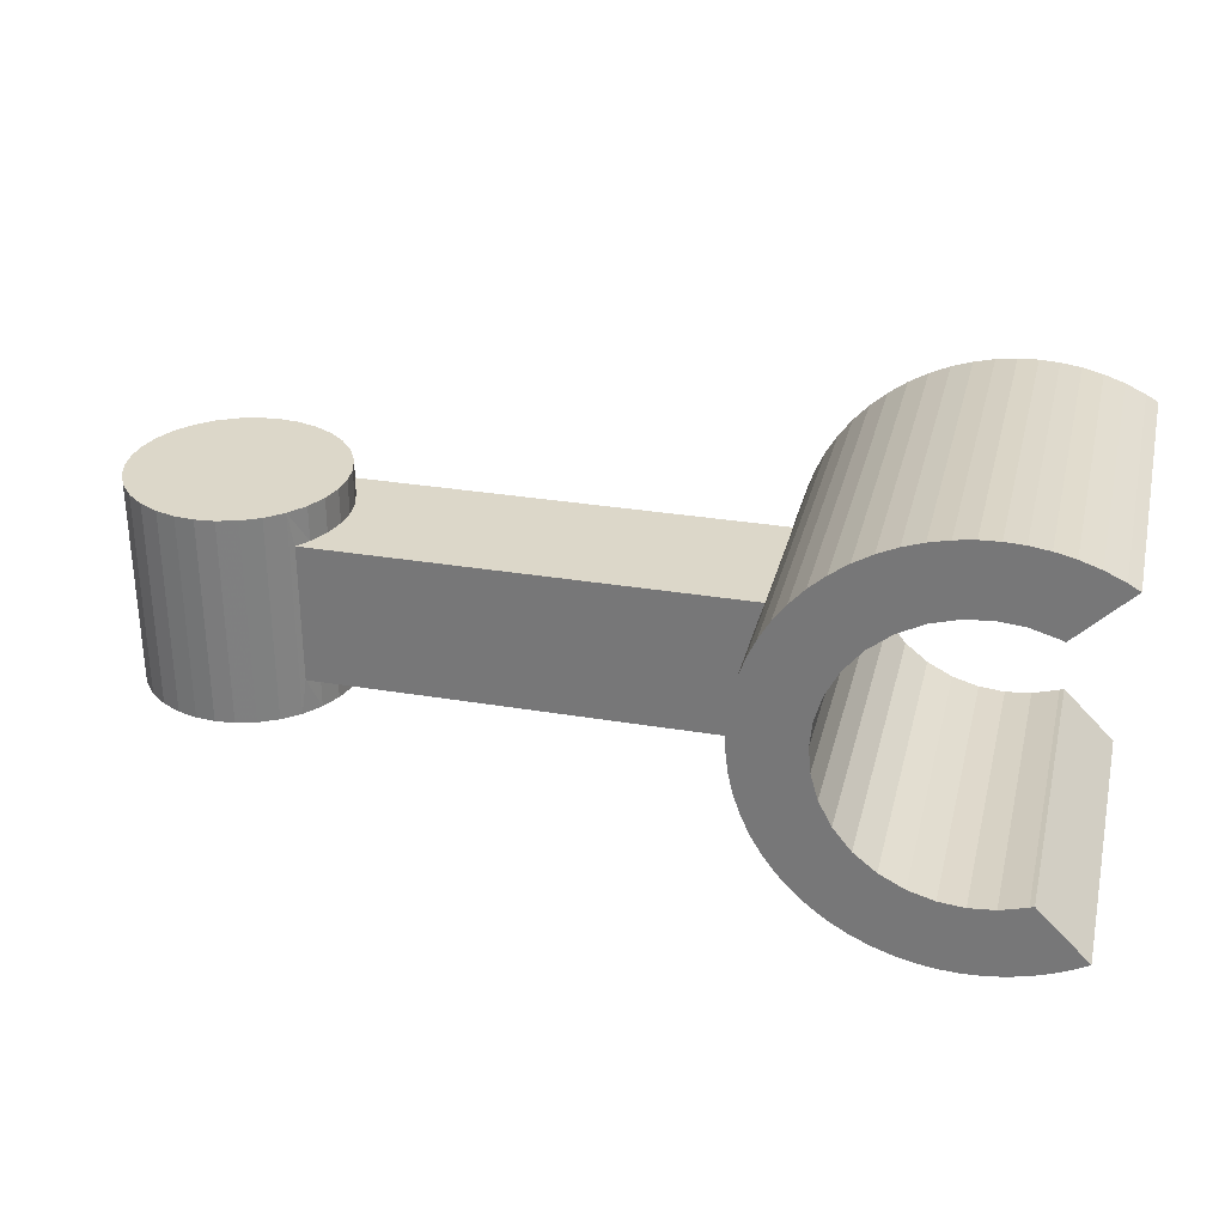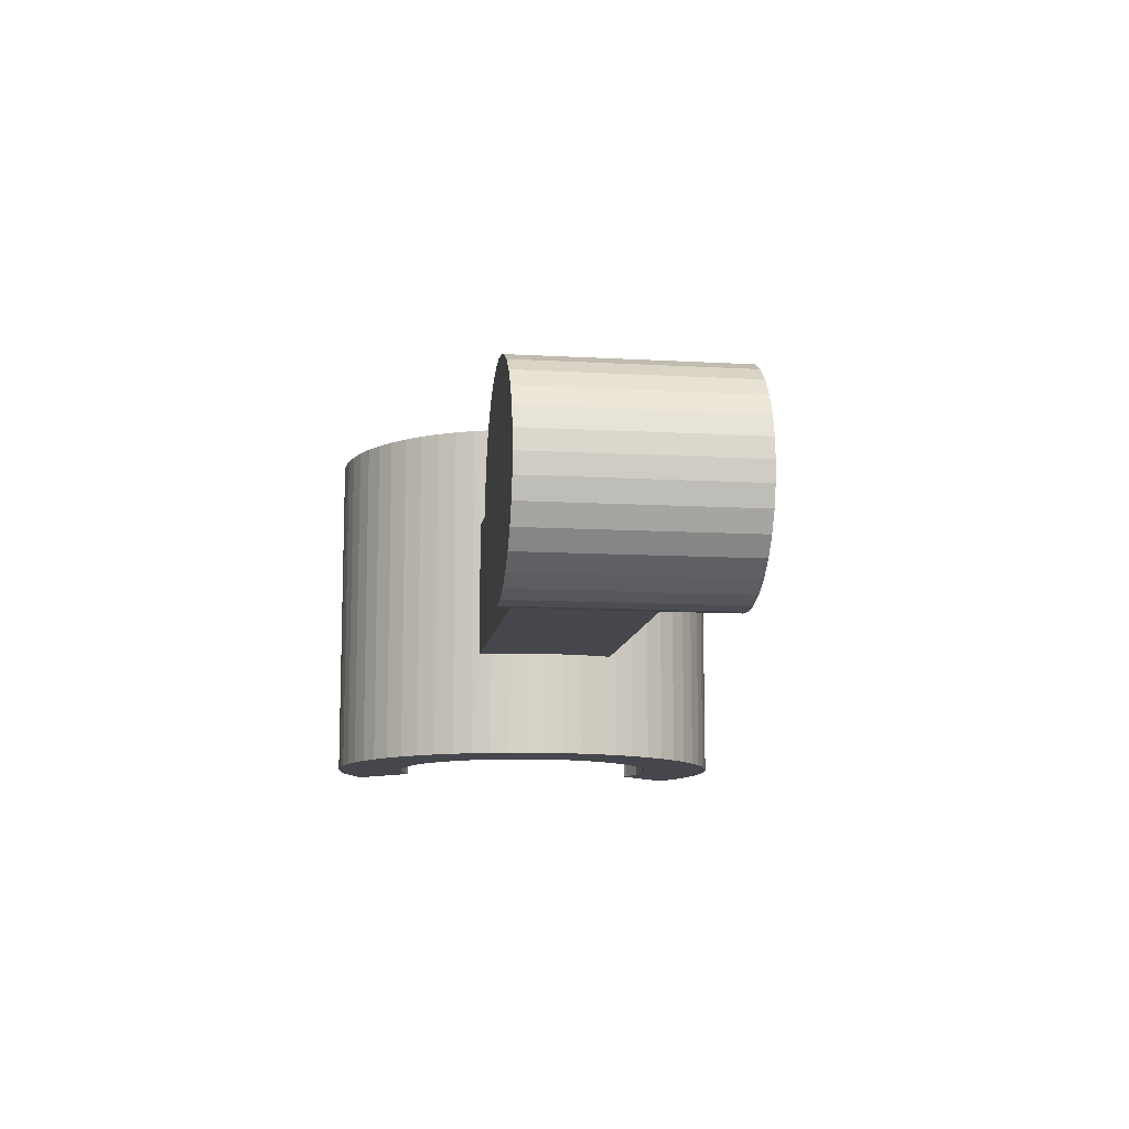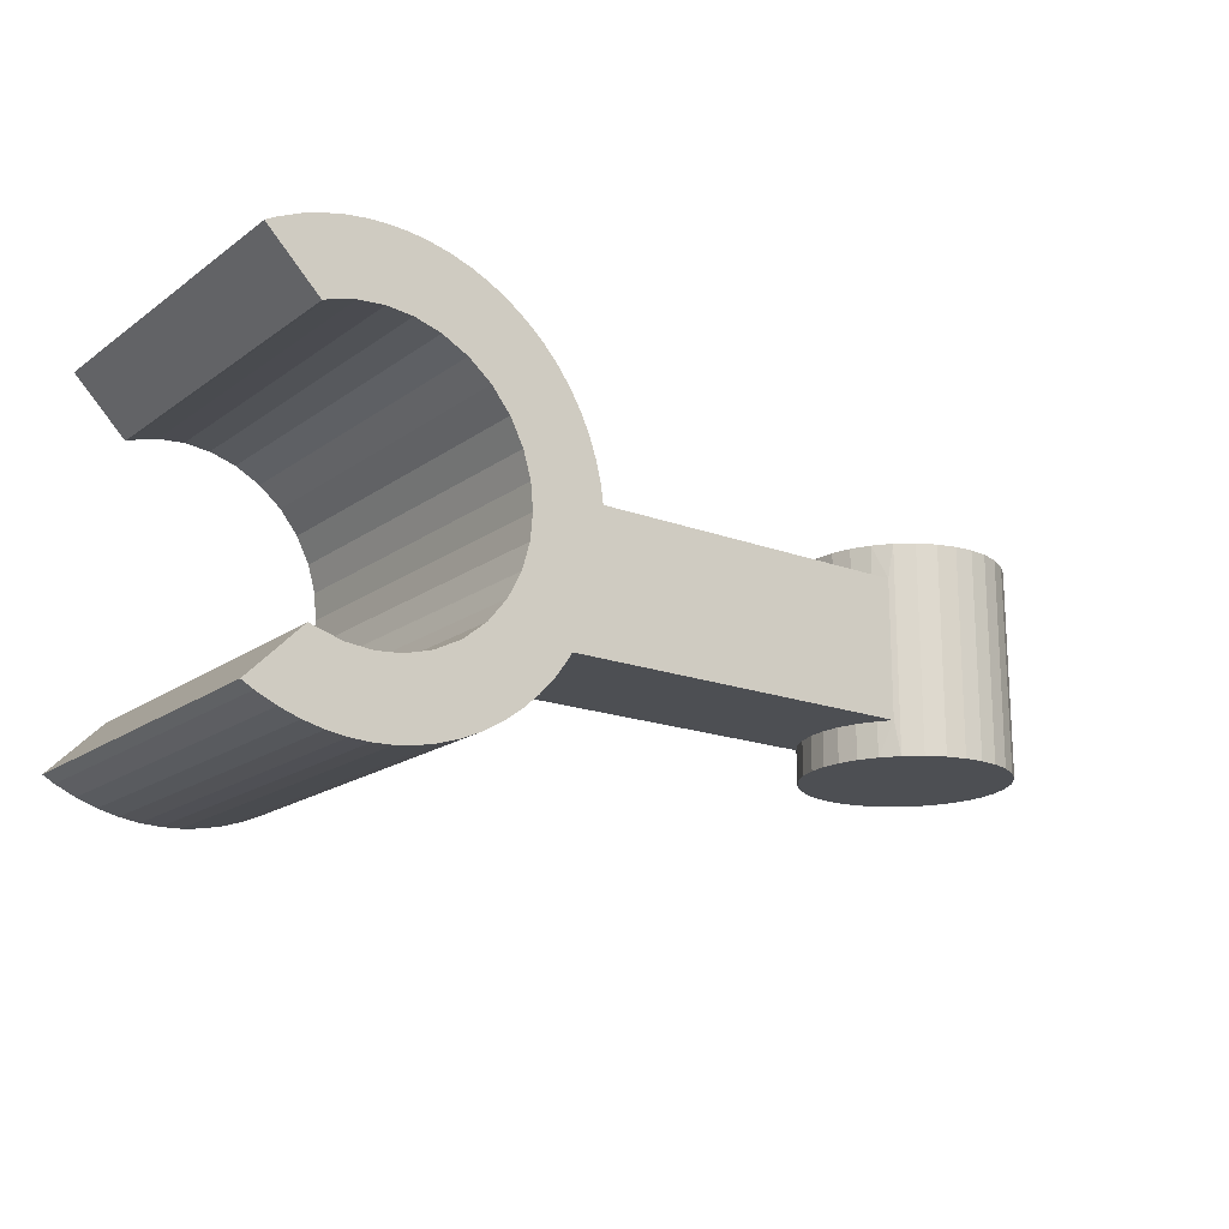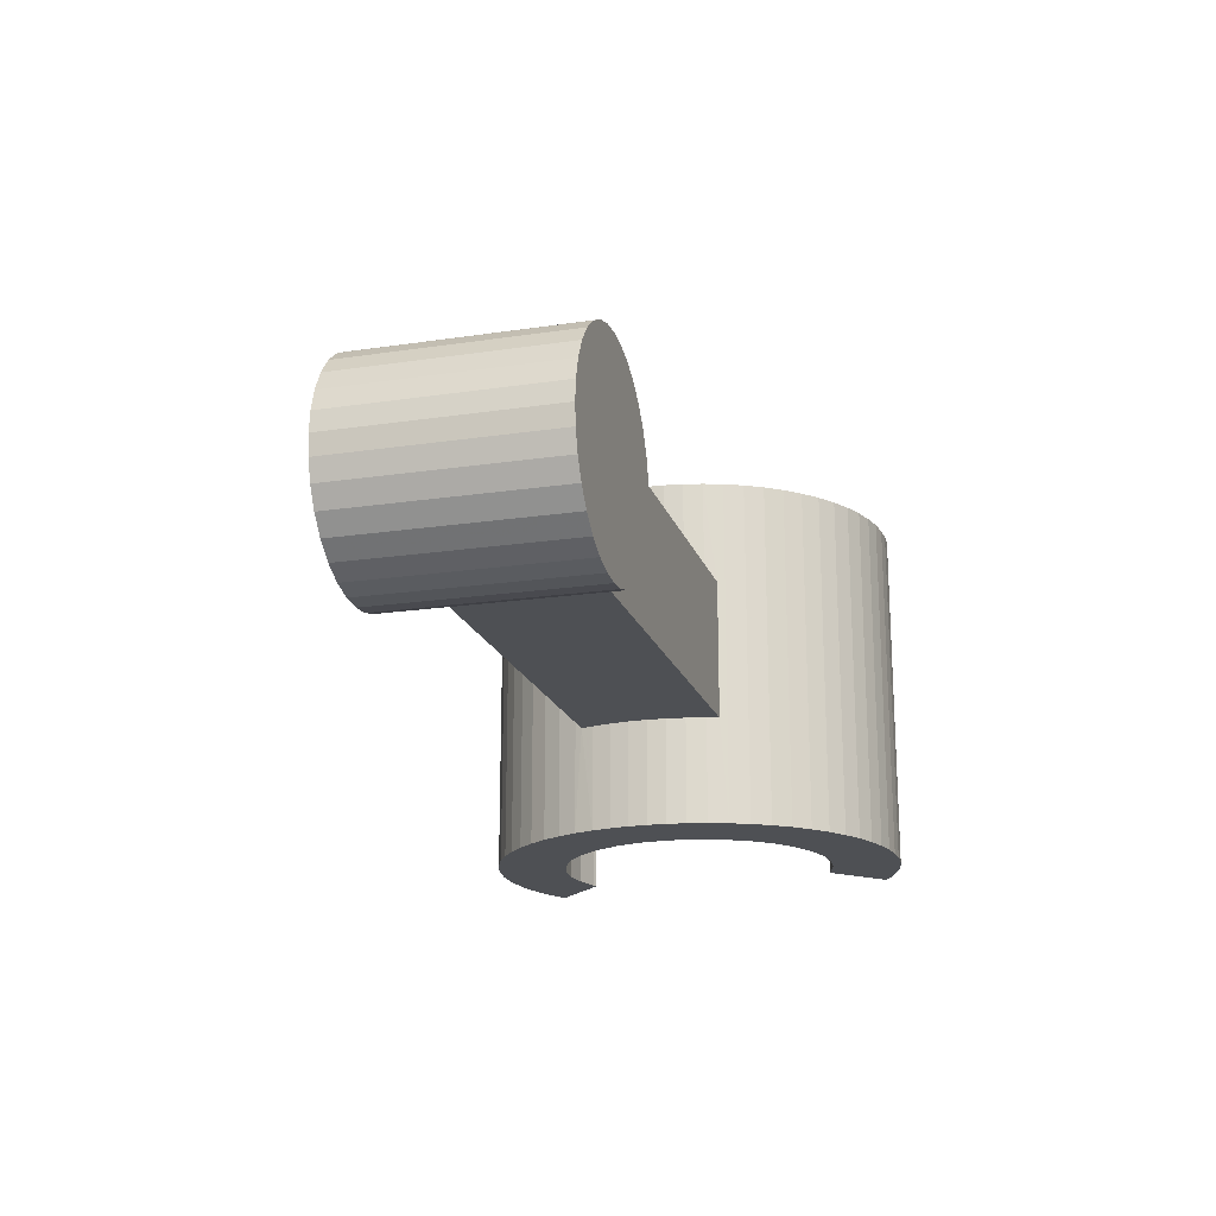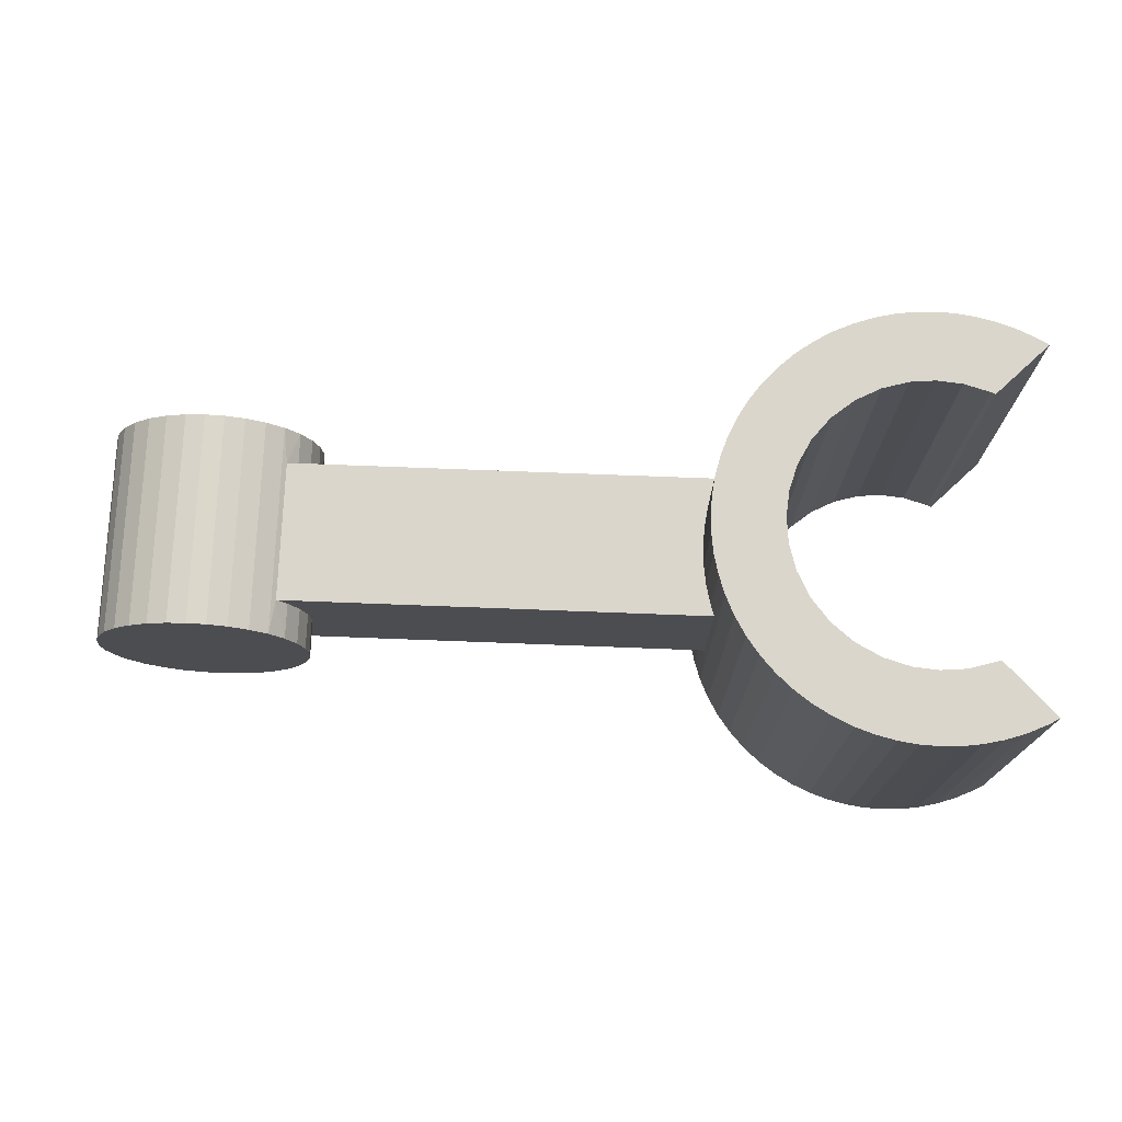
<metadata>
{"format":"obj","ext":"obj","renderer":"f3d","projection":"perspective","resolution":1024,"background":"white","views":[{"elev":30.3,"azim":-166.3,"up":"+Y"},{"elev":-11.0,"azim":82.0,"up":"+Z"},{"elev":-17.9,"azim":-36.3,"up":"+Y"},{"elev":-18.8,"azim":105.9,"up":"+Z"},{"elev":73.9,"azim":-177.8,"up":"+Z"}]}
</metadata>
<code>
v -0.8579 0.3388 -0.3289
v -0.8579 0.3388 0.3289
v -0.8579 -0.3388 0.3289
v -0.435 -0.1441 0.3289
v -0.7603 -0.2413 -0.3289
v -0.7031 -0.2588 -0.3289
v -0.7031 -0.2588 0.3289
v -0.6075 -0.2588 -0.3289
v -0.6553 -0.2631 0.3289
v -0.5112 -0.2203 -0.3289
v -0.3965 -0.04783 0.3289
v 0.4953 -0.1973 -0.1079
v 0.8545 0.1975 -0.03582
v 0.8579 0.1975 9.9e-05
v 0.8579 -0.1973 9.9e-05
v 0.8545 -0.1973 -0.03582
v 0.844 -0.1973 -0.07253
v 0.8002 0.1975 -0.1394
v 0.7686 0.1975 -0.1652
v 0.7686 -0.1973 -0.1652
v 0.7331 -0.1973 -0.1835
v 0.6964 0.1975 -0.194
v 0.6964 -0.1973 -0.194
v 0.6604 -0.1973 -0.1974
v 0.6245 0.1975 -0.194
v 0.6245 -0.1973 -0.194
v 0.5878 -0.1973 -0.1835
v 0.5525 0.1975 -0.1652
v 0.5525 -0.1973 -0.1652
v 0.5209 0.1975 -0.1394
v 0.844 -0.1973 0.07273
v 0.8002 0.1975 0.1396
v 0.7686 0.1975 0.1652
v 0.6604 -0.1973 0.1974
v 0.6604 0.1975 0.1974
v 0.6245 0.1975 0.1942
v 0.5878 0.1975 0.1837
v 0.5525 0.1975 0.1652
v 0.4771 -0.1973 -0.07253
v 0.4664 -0.1316 -0.03582
v 0.4664 -0.1973 -0.03582
v 0.4632 -0.1973 9.9e-05
v 0.4771 -0.1973 0.07273
v 0.4771 0.1316 0.07273
v 0.4771 0.1975 0.07273
v 0.4664 0.1975 0.03602
v 0.4632 0.1316 9.9e-05
v 0.4664 0.1975 -0.03582
v 0.4771 0.1975 -0.07253
v 0.5134 0.1316 -0.1315
v 0.5209 -0.1973 -0.1394
v 0.4771 -0.1316 -0.07253
v 0.8258 -0.1973 -0.1079
v 0.8002 -0.1973 -0.1394
v 0.8545 -0.1973 0.03602
v 0.8258 -0.1973 0.1081
v 0.8002 -0.1973 0.1396
v 0.7686 -0.1973 0.1652
v 0.7331 -0.1973 0.1837
v 0.6964 -0.1973 0.1942
v 0.6245 -0.1973 0.1942
v 0.5878 -0.1973 0.1837
v 0.5525 -0.1973 0.1652
v 0.5209 -0.1973 0.1396
v 0.4953 -0.1973 0.1081
v 0.4664 -0.1973 0.03602
v 0.6964 0.1975 0.1942
v 0.8258 0.1975 0.1081
v 0.844 0.1975 0.07273
v 0.8545 0.1975 0.03602
v 0.7331 0.1975 0.1837
v 0.844 0.1975 -0.07253
v 0.8258 0.1975 -0.1079
v 0.7331 0.1975 -0.1835
v 0.6604 0.1975 -0.1974
v 0.5878 0.1975 -0.1835
v 0.4953 0.1975 -0.1079
v 0.4632 0.1975 9.9e-05
v 0.4953 0.1975 0.1081
v 0.5209 0.1975 0.1396
v -0.2671 -0.07184 -0.1315
v 0.5134 -0.1316 -0.1315
v -0.2622 0.03552 -0.1315
v -0.2606 -0 -0.1315
v -0.2622 -0.03552 -0.1315
v 0.4632 -0.1316 9.9e-05
v 0.4953 -0.1316 0.1081
v 0.5134 -0.1316 0.1317
v -0.2832 -0.1316 -0.1315
v 0.4953 -0.1316 -0.1079
v 0.4771 -0.1316 0.07273
v 0.4664 -0.1316 0.03602
v -0.2832 -0.1316 0.1317
v -0.2758 -0.1086 -0.1315
v -0.2883 -0.1453 -0.3289
v -0.8579 -0.3388 -0.3289
v -0.8006 -0.3669 0.3289
v -0.7638 -0.3794 -0.3289
v -0.6908 -0.3931 0.3289
v -0.6908 -0.3931 -0.3289
v -0.6553 -0.3947 0.3289
v -0.6198 -0.3931 0.3289
v -0.6553 -0.3947 -0.3289
v -0.2622 -0.03552 0.3289
v -0.2758 -0.1086 0.1317
v -0.2758 -0.1086 0.3289
v -0.6198 -0.3931 -0.3289
v -0.5834 -0.3882 0.3289
v -0.51 -0.3669 0.3289
v -0.51 -0.3669 -0.3289
v -0.4739 -0.3507 -0.3289
v -0.4394 -0.3304 -0.3289
v -0.4064 -0.3064 0.3289
v -0.3763 -0.279 0.3289
v -0.3489 -0.2489 0.3289
v -0.3489 -0.2489 -0.3289
v -0.3249 -0.2159 -0.3289
v -0.8006 0.3671 -0.3289
v -0.8367 -0.3507 -0.3289
v -0.8006 -0.3669 -0.3289
v -0.8367 0.3507 -0.3289
v -0.7521 0.2447 -0.3289
v -0.7521 -0.2447 -0.3289
v -0.7271 -0.3882 -0.3289
v -0.6553 -0.2631 -0.3289
v -0.5834 -0.3882 -0.3289
v -0.5467 -0.3794 -0.3289
v -0.5584 -0.2447 -0.3289
v -0.4064 -0.3064 -0.3289
v -0.3763 -0.279 -0.3289
v -0.4691 -0.1861 -0.3289
v -0.3046 -0.1812 -0.3289
v -0.435 -0.1441 -0.3289
v -0.2758 -0.1086 -0.3289
v -0.4106 -0.09684 -0.3289
v -0.2671 -0.07184 -0.3289
v -0.2622 -0.03552 -0.3289
v -0.3965 -0.04783 -0.3289
v -0.2606 -0 -0.3289
v -0.2622 0.03552 -0.3289
v -0.2758 0.1086 -0.3289
v -0.2883 0.1453 -0.3289
v -0.3249 0.2161 -0.3289
v -0.3489 0.2489 -0.3289
v -0.3763 0.2792 -0.3289
v -0.5584 0.2447 -0.3289
v -0.6553 0.3947 -0.3289
v -0.6908 0.3931 -0.3289
v -0.6553 0.2631 -0.3289
v -0.7638 0.3794 -0.3289
v -0.7031 0.2588 -0.3289
v -0.7603 -0.2413 0.3289
v -0.8367 0.3507 0.3289
v -0.8006 0.3671 0.3289
v -0.8367 -0.3507 0.3289
v -0.7521 -0.2447 0.3289
v -0.7271 0.3882 0.3289
v -0.7031 0.2588 0.3289
v -0.6553 0.3947 0.3289
v -0.6553 0.2631 0.3289
v -0.51 0.3671 0.3289
v -0.5584 0.2447 0.3289
v -0.4394 0.3304 0.3289
v -0.4064 0.3064 0.3289
v -0.5112 0.2203 0.3289
v -0.3489 0.2489 0.3289
v -0.4691 0.1861 0.3289
v -0.3249 0.2161 0.3289
v -0.3046 0.1814 0.3289
v -0.435 0.1441 0.3289
v -0.2883 0.1453 0.3289
v -0.2758 0.1086 0.3289
v -0.3965 0.04783 0.3289
v -0.3921 -0 0.3289
v -0.2671 -0.07184 0.3289
v -0.2883 -0.1453 0.3289
v -0.3046 -0.1812 0.3289
v -0.4106 -0.09684 0.3289
v -0.3249 -0.2159 0.3289
v -0.4691 -0.1861 0.3289
v -0.4394 -0.3304 0.3289
v -0.4739 -0.3507 0.3289
v -0.5112 -0.2203 0.3289
v -0.5467 -0.3794 0.3289
v -0.5584 -0.2447 0.3289
v -0.6075 -0.2588 0.3289
v -0.7271 -0.3882 0.3289
v -0.7638 -0.3794 0.3289
v -0.2671 0.07184 0.1317
v 0.5134 0.1316 0.1317
v -0.2758 0.1086 0.1317
v -0.2671 -0.07184 0.1317
v -0.2622 -0.03552 0.1317
v -0.2622 0.03552 0.1317
v 0.4953 0.1316 -0.1079
v 0.4953 0.1316 0.1081
v 0.4771 0.1316 -0.07253
v 0.4664 0.1316 -0.03582
v 0.4664 0.1316 0.03602
v -0.3921 -0 -0.3289
v -0.7603 0.2413 0.3289
v -0.7603 0.2413 -0.3289
v -0.7521 0.2447 0.3289
v -0.6075 0.2588 0.3289
v -0.6075 0.2588 -0.3289
v -0.5112 0.2203 -0.3289
v -0.4691 0.1861 -0.3289
v -0.435 0.1441 -0.3289
v -0.4106 0.09684 0.3289
v -0.4106 0.09684 -0.3289
v -0.3965 0.04783 -0.3289
v -0.2832 0.1316 0.1317
v -0.2671 0.07184 -0.1315
v -0.2671 0.07184 -0.3289
v -0.2758 0.1086 -0.1315
v -0.2832 0.1316 -0.1315
v -0.2622 0.03552 0.3289
v -0.2606 -0 0.3289
v -0.2606 -0 0.1317
v -0.2671 0.07184 0.3289
v -0.7271 0.3882 -0.3289
v -0.7638 0.3794 0.3289
v -0.6908 0.3931 0.3289
v -0.6198 0.3931 -0.3289
v -0.5834 0.3882 -0.3289
v -0.6198 0.3931 0.3289
v -0.5834 0.3882 0.3289
v -0.5467 0.3794 -0.3289
v -0.5467 0.3794 0.3289
v -0.51 0.3671 -0.3289
v -0.4739 0.3507 -0.3289
v -0.4739 0.3507 0.3289
v -0.4394 0.3304 -0.3289
v -0.4064 0.3064 -0.3289
v -0.3763 0.2792 0.3289
v -0.3046 0.1814 -0.3289
f 201 1 202
f 1 201 2
f 5 3 152
f 3 5 96
f 178 133 4
f 156 5 152
f 156 123 5
f 7 123 156
f 7 6 123
f 9 6 7
f 9 125 6
f 9 8 125
f 186 8 9
f 186 128 8
f 185 128 186
f 183 128 185
f 183 10 128
f 183 131 10
f 180 131 183
f 4 131 180
f 4 133 131
f 200 11 174
f 138 11 200
f 135 11 138
f 135 178 11
f 133 178 135
f 52 12 39
f 15 13 14
f 16 13 15
f 16 72 13
f 17 72 16
f 17 73 72
f 53 73 17
f 53 18 73
f 54 18 53
f 54 19 18
f 20 19 54
f 20 74 19
f 21 74 20
f 23 74 21
f 23 22 74
f 24 22 23
f 24 75 22
f 26 75 24
f 26 25 75
f 27 25 26
f 27 76 25
f 29 76 27
f 29 28 76
f 51 28 29
f 51 30 28
f 70 15 14
f 70 55 15
f 69 55 70
f 69 31 55
f 68 31 69
f 68 56 31
f 32 56 68
f 32 57 56
f 33 57 32
f 33 58 57
f 71 58 33
f 71 59 58
f 67 59 71
f 67 60 59
f 35 60 67
f 35 34 60
f 36 34 35
f 36 61 34
f 37 61 36
f 37 62 61
f 38 62 37
f 38 63 62
f 80 63 38
f 80 64 63
f 41 52 39
f 41 40 52
f 42 40 41
f 42 86 40
f 42 92 86
f 66 92 42
f 66 91 92
f 43 91 66
f 43 87 91
f 65 87 43
f 65 88 87
f 64 88 65
f 80 88 64
f 80 190 88
f 79 190 80
f 79 196 190
f 45 196 79
f 45 44 196
f 46 44 45
f 46 199 44
f 78 199 46
f 78 47 199
f 48 47 78
f 48 198 47
f 49 198 48
f 49 197 198
f 77 197 49
f 77 195 197
f 30 195 77
f 30 50 195
f 51 50 30
f 51 82 50
f 12 82 51
f 12 90 82
f 12 52 90
f 21 24 23
f 16 53 17
f 16 54 53
f 16 20 54
f 15 20 16
f 15 21 20
f 55 21 15
f 31 21 55
f 56 21 31
f 57 21 56
f 58 21 57
f 59 21 58
f 60 21 59
f 34 21 60
f 61 21 34
f 62 21 61
f 63 21 62
f 64 21 63
f 65 21 64
f 43 21 65
f 66 21 43
f 42 21 66
f 41 21 42
f 39 21 41
f 12 21 39
f 51 21 12
f 29 21 51
f 27 21 29
f 26 21 27
f 24 21 26
f 71 35 67
f 70 68 69
f 70 32 68
f 70 33 32
f 14 33 70
f 14 71 33
f 13 71 14
f 72 71 13
f 73 71 72
f 18 71 73
f 19 71 18
f 74 71 19
f 22 71 74
f 75 71 22
f 25 71 75
f 76 71 25
f 28 71 76
f 30 71 28
f 77 71 30
f 49 71 77
f 48 71 49
f 78 71 48
f 46 71 78
f 45 71 46
f 79 71 45
f 80 71 79
f 38 71 80
f 37 71 38
f 36 71 37
f 35 71 36
f 85 82 81
f 50 215 216
f 94 82 89
f 81 82 94
f 50 213 215
f 82 213 50
f 82 83 213
f 82 84 83
f 82 85 84
f 93 86 92
f 93 87 88
f 90 89 82
f 52 89 90
f 93 91 87
f 93 92 91
f 40 89 52
f 40 93 89
f 86 93 40
f 176 89 93
f 84 137 139
f 85 137 84
f 81 137 85
f 81 136 137
f 94 136 81
f 94 134 136
f 89 134 94
f 89 95 134
f 119 3 96
f 119 155 3
f 120 155 119
f 120 97 155
f 120 188 97
f 98 188 120
f 98 187 188
f 124 187 98
f 100 187 124
f 100 99 187
f 103 99 100
f 103 101 99
f 103 102 101
f 107 102 103
f 104 219 218
f 104 193 219
f 175 193 104
f 175 192 193
f 106 192 175
f 106 105 192
f 106 93 105
f 176 93 106
f 126 102 107
f 126 108 102
f 127 108 126
f 127 184 108
f 127 109 184
f 110 109 127
f 111 109 110
f 111 182 109
f 111 181 182
f 112 181 111
f 129 181 112
f 129 113 181
f 130 113 129
f 130 114 113
f 116 114 130
f 116 115 114
f 117 115 116
f 117 179 115
f 117 177 179
f 132 177 117
f 95 177 132
f 95 176 177
f 89 176 95
f 150 122 118
f 121 202 1
f 5 119 96
f 5 120 119
f 118 202 121
f 118 122 202
f 123 120 5
f 123 98 120
f 6 98 123
f 6 124 98
f 6 100 124
f 125 100 6
f 125 103 100
f 125 107 103
f 8 107 125
f 8 126 107
f 8 127 126
f 128 127 8
f 128 110 127
f 128 111 110
f 10 111 128
f 10 112 111
f 10 129 112
f 131 129 10
f 131 130 129
f 131 116 130
f 133 116 131
f 133 117 116
f 133 132 117
f 135 132 133
f 135 95 132
f 135 134 95
f 138 134 135
f 138 136 134
f 138 137 136
f 200 137 138
f 200 139 137
f 200 140 139
f 211 140 200
f 211 214 140
f 211 141 214
f 210 141 211
f 210 142 141
f 210 236 142
f 208 236 210
f 208 143 236
f 208 144 143
f 207 144 208
f 207 145 144
f 207 234 145
f 206 234 207
f 206 233 234
f 206 231 233
f 146 231 206
f 146 230 231
f 146 228 230
f 205 228 146
f 205 225 228
f 205 224 225
f 149 224 205
f 149 147 224
f 149 148 147
f 151 148 149
f 151 221 148
f 151 150 221
f 122 150 151
f 188 156 97
f 155 152 3
f 201 153 2
f 201 154 153
f 97 152 155
f 97 156 152
f 203 154 201
f 203 222 154
f 158 222 203
f 158 157 222
f 158 223 157
f 160 223 158
f 160 159 223
f 160 226 159
f 204 226 160
f 204 227 226
f 204 229 227
f 162 229 204
f 162 161 229
f 162 232 161
f 165 232 162
f 165 163 232
f 165 164 163
f 167 164 165
f 167 235 164
f 167 166 235
f 170 166 167
f 170 168 166
f 170 169 168
f 209 169 170
f 209 171 169
f 209 172 171
f 173 172 209
f 173 220 172
f 173 217 220
f 174 217 173
f 174 218 217
f 174 104 218
f 11 104 174
f 11 175 104
f 11 106 175
f 178 106 11
f 178 176 106
f 178 177 176
f 4 177 178
f 4 179 177
f 4 115 179
f 180 115 4
f 180 114 115
f 180 113 114
f 183 113 180
f 183 181 113
f 183 182 181
f 185 182 183
f 185 109 182
f 185 184 109
f 186 184 185
f 186 108 184
f 186 102 108
f 9 102 186
f 9 101 102
f 9 99 101
f 7 99 9
f 7 187 99
f 7 188 187
f 156 188 7
f 194 190 189
f 88 105 93
f 191 190 212
f 189 190 191
f 88 192 105
f 190 192 88
f 190 193 192
f 190 219 193
f 190 194 219
f 216 47 198
f 216 195 50
f 196 212 190
f 44 212 196
f 216 197 195
f 216 198 197
f 199 212 44
f 199 216 212
f 47 216 199
f 173 200 174
f 122 201 202
f 122 203 201
f 151 203 122
f 151 158 203
f 149 158 151
f 149 160 158
f 149 204 160
f 205 204 149
f 146 204 205
f 146 162 204
f 206 162 146
f 206 165 162
f 207 165 206
f 207 167 165
f 208 167 207
f 208 170 167
f 210 170 208
f 210 209 170
f 211 209 210
f 211 173 209
f 200 173 211
f 142 212 216
f 153 1 2
f 153 121 1
f 154 121 153
f 154 118 121
f 139 83 84
f 140 83 139
f 214 83 140
f 214 213 83
f 141 213 214
f 141 215 213
f 141 216 215
f 142 216 141
f 219 217 218
f 194 217 219
f 189 217 194
f 189 220 217
f 191 220 189
f 191 172 220
f 212 172 191
f 212 171 172
f 222 118 154
f 222 150 118
f 222 221 150
f 157 221 222
f 223 221 157
f 223 148 221
f 223 147 148
f 159 147 223
f 226 147 159
f 226 224 147
f 226 225 224
f 227 225 226
f 229 225 227
f 229 228 225
f 161 228 229
f 161 230 228
f 161 231 230
f 232 231 161
f 163 231 232
f 163 233 231
f 164 233 163
f 164 234 233
f 235 234 164
f 235 145 234
f 166 145 235
f 166 144 145
f 166 143 144
f 168 143 166
f 168 236 143
f 169 236 168
f 171 236 169
f 171 142 236
f 212 142 171

</code>
